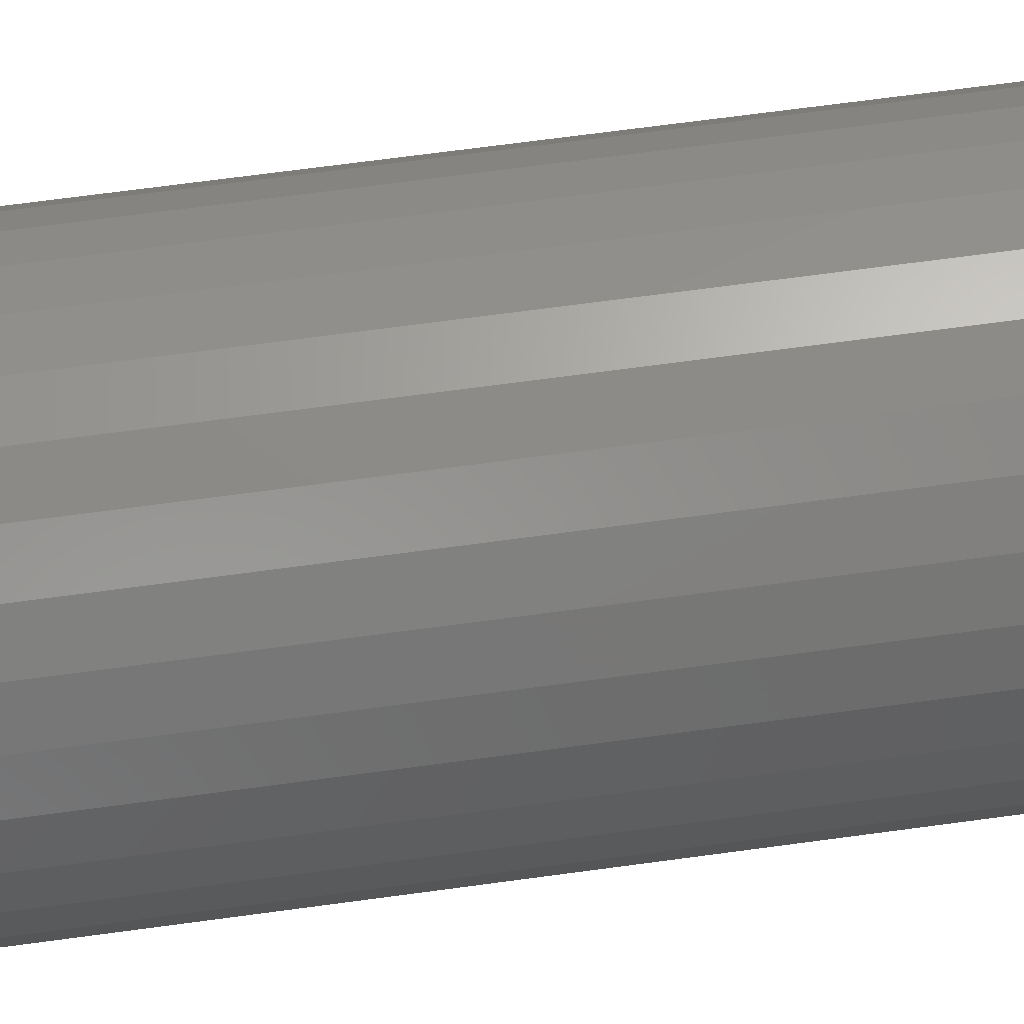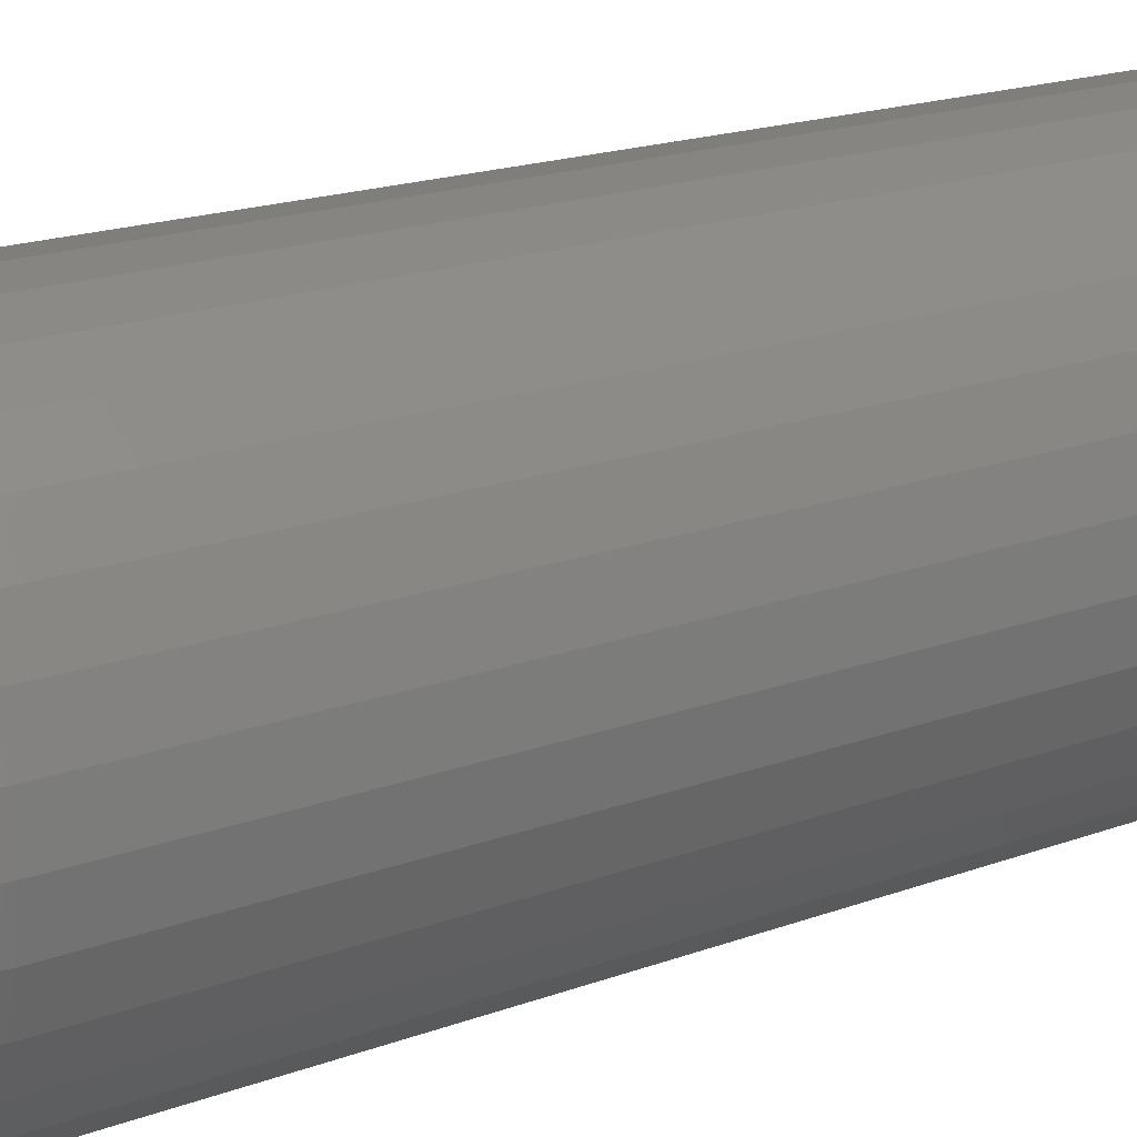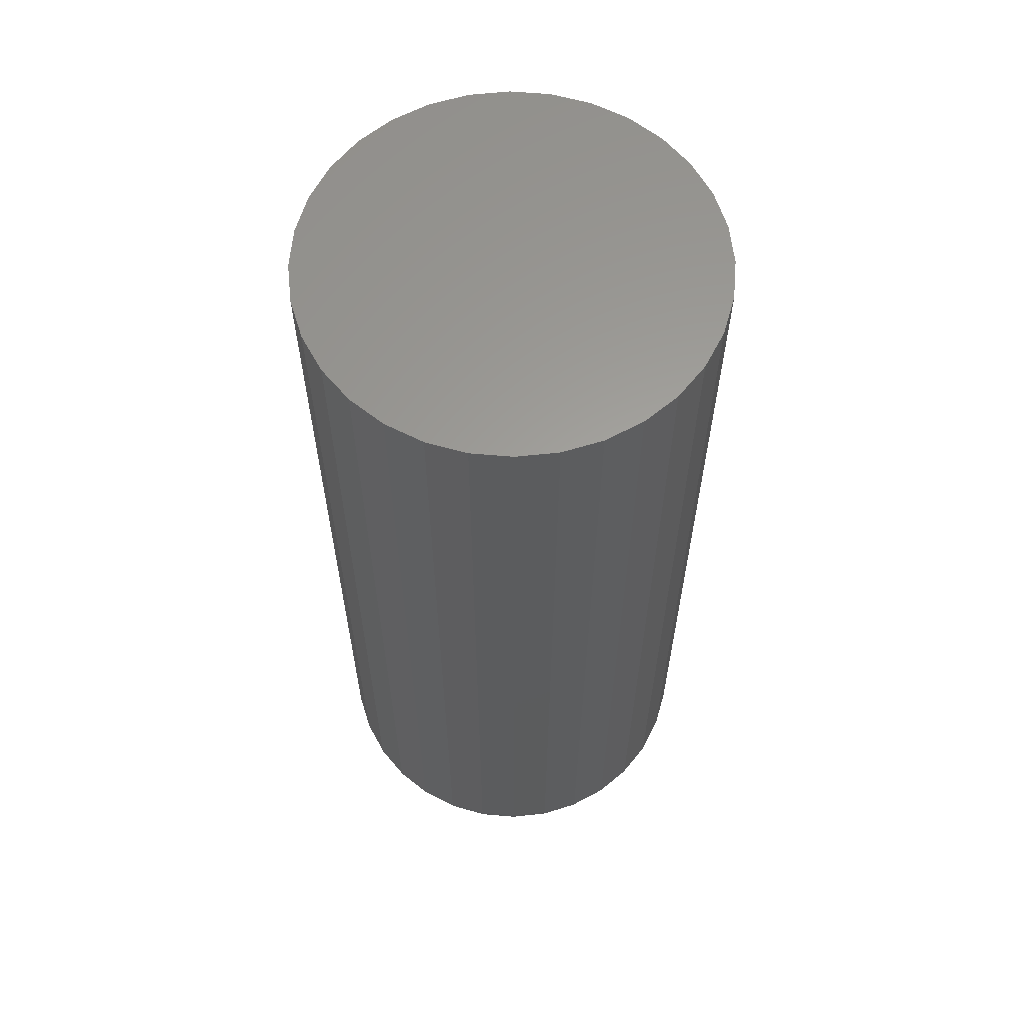
<metadata>
{"format":"stl","ext":"stl","renderer":"f3d","projection":"perspective","resolution":1024,"background":"white","views":[{"elev":71.2,"azim":-97.6,"up":"+Y"},{"elev":17.4,"azim":-127.1,"up":"+Y"},{"elev":61.3,"azim":156.9,"up":"+Z"}]}
</metadata>
<code>
# stl→obj: 320 verts, 636 faces
v -0.019 0.3894 0
v -0.0119 0.3915 0
v -0.004523 0.3923 0
v 0.002857 0.3915 0
v 0.009953 0.3894 0
v -0.02554 0.3859 0
v 0.01649 0.3859 0
v -0.03127 0.3812 0
v 0.02223 0.3812 0
v -0.03598 0.3755 0
v 0.02693 0.3755 0
v -0.03947 0.3689 0
v 0.03043 0.3689 0
v -0.04163 0.3618 0
v 0.03258 0.3618 0
v 0.03043 0.34 0
v -0.03947 0.34 0
v 0.03258 0.3471 0
v -0.03598 0.3334 0
v 0.02693 0.3334 0
v -0.03127 0.3277 0
v 0.02223 0.3277 0
v -0.02554 0.323 0
v 0.01649 0.323 0
v -0.019 0.3195 0
v 0.009953 0.3195 0
v -0.0119 0.3173 0
v -0.004523 0.3166 0
v 0.002857 0.3173 0
v -0.04163 0.3471 0
v -0.04235 0.3544 0
v 0.03331 0.3544 0
v 0.04112 0.3544 0.007812
v 0.04112 0.3544 0.2109
v 0.04024 0.3455 0.007812
v 0.04024 0.3455 0.2109
v 0.03764 0.337 0.007812
v 0.03764 0.337 0.2109
v 0.03343 0.3291 0.007812
v 0.03343 0.3291 0.2109
v 0.02775 0.3222 0.007812
v 0.02775 0.3222 0.2109
v 0.02083 0.3165 0.007812
v 0.02083 0.3165 0.2109
v 0.01294 0.3123 0.007812
v 0.01294 0.3123 0.2109
v 0.004381 0.3097 0.007812
v 0.004381 0.3097 0.2109
v -0.004523 0.3088 0.007812
v -0.004523 0.3088 0.2109
v -0.01343 0.3097 0.007812
v -0.01343 0.3097 0.2109
v -0.02199 0.3123 0.007812
v -0.02199 0.3123 0.2109
v -0.02988 0.3165 0.007812
v -0.02988 0.3165 0.2109
v -0.0368 0.3222 0.007812
v -0.0368 0.3222 0.2109
v -0.04247 0.3291 0.007812
v -0.04247 0.3291 0.2109
v -0.04669 0.337 0.007812
v -0.04669 0.337 0.2109
v -0.04929 0.3455 0.007812
v -0.04929 0.3455 0.2109
v -0.05016 0.3544 0.007812
v -0.05016 0.3544 0.2109
v -0.04929 0.3633 0.007812
v -0.04929 0.3633 0.2109
v -0.04669 0.3719 0.007812
v -0.04669 0.3719 0.2109
v -0.04247 0.3798 0.007812
v -0.04247 0.3798 0.2109
v -0.0368 0.3867 0.007812
v -0.0368 0.3867 0.2109
v -0.02988 0.3924 0.007812
v -0.02988 0.3924 0.2109
v -0.02199 0.3966 0.007812
v -0.02199 0.3966 0.2109
v -0.01343 0.3992 0.007812
v -0.01343 0.3992 0.2109
v -0.004523 0.4001 0.007812
v -0.004523 0.4001 0.2109
v 0.004381 0.3992 0.007812
v 0.004381 0.3992 0.2109
v 0.01294 0.3966 0.007812
v 0.01294 0.3966 0.2109
v 0.02083 0.3924 0.007812
v 0.02083 0.3924 0.2109
v 0.02775 0.3867 0.007812
v 0.02775 0.3867 0.2109
v 0.03343 0.3798 0.007812
v 0.03343 0.3798 0.2109
v 0.03764 0.3719 0.007812
v 0.03764 0.3719 0.2109
v 0.04024 0.3633 0.007812
v 0.04024 0.3633 0.2109
v 0.04097 0.3544 0.006288
v 0.04009 0.3456 0.006288
v 0.04052 0.3544 0.004823
v 0.03966 0.3457 0.004823
v 0.0398 0.3544 0.003472
v 0.03895 0.3458 0.003472
v 0.03883 0.3544 0.002288
v 0.038 0.346 0.002288
v 0.03765 0.3544 0.001317
v 0.03684 0.3462 0.001317
v 0.0363 0.3544 0.0005947
v 0.03551 0.3465 0.0005947
v 0.03483 0.3544 0.0001501
v 0.03407 0.3468 0.0001501
v -0.04914 0.3456 0.006288
v -0.05001 0.3544 0.006288
v -0.0487 0.3457 0.004823
v -0.04957 0.3544 0.004823
v -0.048 0.3458 0.003472
v -0.04885 0.3544 0.003472
v -0.04704 0.346 0.002288
v -0.04788 0.3544 0.002288
v -0.04588 0.3462 0.001317
v -0.04669 0.3544 0.001317
v -0.04456 0.3465 0.0005947
v -0.04534 0.3544 0.0005947
v -0.04312 0.3468 0.0001501
v -0.04388 0.3544 0.0001501
v -0.04655 0.337 0.006288
v -0.04614 0.3372 0.004823
v -0.04547 0.3375 0.003472
v -0.04458 0.3379 0.002288
v -0.04348 0.3383 0.001317
v -0.04223 0.3388 0.0005947
v -0.04088 0.3394 0.0001501
v -0.04235 0.3292 0.006288
v -0.04198 0.3294 0.004823
v -0.04138 0.3298 0.003472
v -0.04057 0.3304 0.002288
v -0.03959 0.331 0.001317
v -0.03846 0.3318 0.0005947
v -0.03724 0.3326 0.0001501
v -0.03669 0.3223 0.006288
v -0.03638 0.3226 0.004823
v -0.03587 0.3231 0.003472
v -0.03518 0.3238 0.002288
v -0.03434 0.3246 0.001317
v -0.03339 0.3256 0.0005947
v -0.03235 0.3266 0.0001501
v -0.0298 0.3166 0.006288
v -0.02955 0.317 0.004823
v -0.02915 0.3176 0.003472
v -0.02861 0.3184 0.002288
v -0.02795 0.3194 0.001317
v -0.0272 0.3205 0.0005947
v -0.02639 0.3217 0.0001501
v -0.02193 0.3124 0.006288
v -0.02176 0.3128 0.004823
v -0.02149 0.3135 0.003472
v -0.02111 0.3144 0.002288
v -0.02066 0.3155 0.001317
v -0.02014 0.3167 0.0005947
v -0.01958 0.3181 0.0001501
v -0.0134 0.3098 0.006288
v -0.01331 0.3103 0.004823
v -0.01317 0.311 0.003472
v -0.01298 0.3119 0.002288
v -0.01275 0.3131 0.001317
v -0.01249 0.3144 0.0005947
v -0.0122 0.3158 0.0001501
v -0.004523 0.3089 0.006288
v -0.004523 0.3094 0.004823
v -0.004523 0.3101 0.003472
v -0.004523 0.3111 0.002288
v -0.004523 0.3123 0.001317
v -0.004523 0.3136 0.0005947
v -0.004523 0.3151 0.0001501
v 0.004352 0.3098 0.006288
v 0.004265 0.3103 0.004823
v 0.004124 0.311 0.003472
v 0.003935 0.3119 0.002288
v 0.003704 0.3131 0.001317
v 0.00344 0.3144 0.0005947
v 0.003154 0.3158 0.0001501
v 0.01289 0.3124 0.006288
v 0.01272 0.3128 0.004823
v 0.01244 0.3135 0.003472
v 0.01207 0.3144 0.002288
v 0.01161 0.3155 0.001317
v 0.0111 0.3167 0.0005947
v 0.01054 0.3181 0.0001501
v 0.02075 0.3166 0.006288
v 0.0205 0.317 0.004823
v 0.0201 0.3176 0.003472
v 0.01956 0.3184 0.002288
v 0.01891 0.3194 0.001317
v 0.01815 0.3205 0.0005947
v 0.01734 0.3217 0.0001501
v 0.02764 0.3223 0.006288
v 0.02733 0.3226 0.004823
v 0.02682 0.3231 0.003472
v 0.02613 0.3238 0.002288
v 0.0253 0.3246 0.001317
v 0.02434 0.3256 0.0005947
v 0.0233 0.3266 0.0001501
v 0.0333 0.3292 0.006288
v 0.03293 0.3294 0.004823
v 0.03233 0.3298 0.003472
v 0.03152 0.3304 0.002288
v 0.03054 0.331 0.001317
v 0.02942 0.3318 0.0005947
v 0.0282 0.3326 0.0001501
v 0.03751 0.337 0.006288
v 0.03709 0.3372 0.004823
v 0.03643 0.3375 0.003472
v 0.03553 0.3379 0.002288
v 0.03444 0.3383 0.001317
v 0.03319 0.3388 0.0005947
v 0.03183 0.3394 0.0001501
v -0.04914 0.3633 0.006288
v -0.0487 0.3632 0.004823
v -0.048 0.3631 0.003472
v -0.04704 0.3629 0.002288
v -0.04588 0.3627 0.001317
v -0.04456 0.3624 0.0005947
v -0.04312 0.3621 0.0001501
v 0.04009 0.3633 0.006288
v 0.03966 0.3632 0.004823
v 0.03895 0.3631 0.003472
v 0.038 0.3629 0.002288
v 0.03684 0.3627 0.001317
v 0.03551 0.3624 0.0005947
v 0.03407 0.3621 0.0001501
v 0.03751 0.3718 0.006288
v 0.03709 0.3717 0.004823
v 0.03643 0.3714 0.003472
v 0.03553 0.371 0.002288
v 0.03444 0.3706 0.001317
v 0.03319 0.3701 0.0005947
v 0.03183 0.3695 0.0001501
v 0.0333 0.3797 0.006288
v 0.03293 0.3795 0.004823
v 0.03233 0.3791 0.003472
v 0.03152 0.3785 0.002288
v 0.03054 0.3779 0.001317
v 0.02942 0.3771 0.0005947
v 0.0282 0.3763 0.0001501
v 0.02764 0.3866 0.006288
v 0.02733 0.3863 0.004823
v 0.02682 0.3858 0.003472
v 0.02613 0.3851 0.002288
v 0.0253 0.3843 0.001317
v 0.02434 0.3833 0.0005947
v 0.0233 0.3823 0.0001501
v 0.02075 0.3923 0.006288
v 0.0205 0.3919 0.004823
v 0.0201 0.3913 0.003472
v 0.01956 0.3905 0.002288
v 0.01891 0.3895 0.001317
v 0.01815 0.3884 0.0005947
v 0.01734 0.3872 0.0001501
v 0.01289 0.3965 0.006288
v 0.01272 0.3961 0.004823
v 0.01244 0.3954 0.003472
v 0.01207 0.3945 0.002288
v 0.01161 0.3934 0.001317
v 0.0111 0.3922 0.0005947
v 0.01054 0.3908 0.0001501
v 0.004352 0.3991 0.006288
v 0.004265 0.3986 0.004823
v 0.004124 0.3979 0.003472
v 0.003935 0.397 0.002288
v 0.003704 0.3958 0.001317
v 0.00344 0.3945 0.0005947
v 0.003154 0.393 0.0001501
v -0.004523 0.3999 0.006288
v -0.004523 0.3995 0.004823
v -0.004523 0.3988 0.003472
v -0.004523 0.3978 0.002288
v -0.004523 0.3966 0.001317
v -0.004523 0.3953 0.0005947
v -0.004523 0.3938 0.0001501
v -0.0134 0.3991 0.006288
v -0.01331 0.3986 0.004823
v -0.01317 0.3979 0.003472
v -0.01298 0.397 0.002288
v -0.01275 0.3958 0.001317
v -0.01249 0.3945 0.0005947
v -0.0122 0.393 0.0001501
v -0.02193 0.3965 0.006288
v -0.02176 0.3961 0.004823
v -0.02149 0.3954 0.003472
v -0.02111 0.3945 0.002288
v -0.02066 0.3934 0.001317
v -0.02014 0.3922 0.0005947
v -0.01958 0.3908 0.0001501
v -0.0298 0.3923 0.006288
v -0.02955 0.3919 0.004823
v -0.02915 0.3913 0.003472
v -0.02861 0.3905 0.002288
v -0.02795 0.3895 0.001317
v -0.0272 0.3884 0.0005947
v -0.02639 0.3872 0.0001501
v -0.03669 0.3866 0.006288
v -0.03638 0.3863 0.004823
v -0.03587 0.3858 0.003472
v -0.03518 0.3851 0.002288
v -0.03434 0.3843 0.001317
v -0.03339 0.3833 0.0005947
v -0.03235 0.3823 0.0001501
v -0.04235 0.3797 0.006288
v -0.04198 0.3795 0.004823
v -0.04138 0.3791 0.003472
v -0.04057 0.3785 0.002288
v -0.03959 0.3779 0.001317
v -0.03846 0.3771 0.0005947
v -0.03724 0.3763 0.0001501
v -0.04655 0.3718 0.006288
v -0.04614 0.3717 0.004823
v -0.04547 0.3714 0.003472
v -0.04458 0.371 0.002288
v -0.04348 0.3706 0.001317
v -0.04223 0.3701 0.0005947
v -0.04088 0.3695 0.0001501
f 1 2 3
f 1 3 4
f 5 1 4
f 6 1 5
f 7 6 5
f 8 6 7
f 9 8 7
f 10 8 9
f 11 10 9
f 12 10 11
f 13 12 11
f 14 12 13
f 15 14 13
f 16 17 18
f 19 17 16
f 20 19 16
f 21 19 20
f 22 21 20
f 23 21 22
f 24 23 22
f 25 23 24
f 26 25 24
f 27 25 26
f 28 27 26
f 29 28 26
f 17 30 18
f 18 30 31
f 18 31 32
f 32 31 14
f 32 14 15
f 33 34 35
f 35 34 36
f 35 36 37
f 37 36 38
f 37 38 39
f 39 38 40
f 39 40 41
f 41 40 42
f 41 42 43
f 43 42 44
f 43 44 45
f 45 44 46
f 45 46 47
f 47 46 48
f 47 48 49
f 49 48 50
f 49 50 51
f 51 50 52
f 51 52 53
f 53 52 54
f 53 54 55
f 55 54 56
f 55 56 57
f 57 56 58
f 57 58 59
f 59 58 60
f 59 60 61
f 61 60 62
f 61 62 63
f 63 62 64
f 63 64 65
f 65 64 66
f 65 66 67
f 67 66 68
f 67 68 69
f 69 68 70
f 69 70 71
f 71 70 72
f 71 72 73
f 73 72 74
f 73 74 75
f 75 74 76
f 75 76 77
f 77 76 78
f 77 78 79
f 79 78 80
f 79 80 81
f 81 80 82
f 81 82 83
f 83 82 84
f 83 84 85
f 85 84 86
f 85 86 87
f 87 86 88
f 87 88 89
f 89 88 90
f 89 90 91
f 91 90 92
f 91 92 93
f 93 92 94
f 93 94 95
f 95 94 96
f 95 96 33
f 33 96 34
f 33 35 97
f 97 35 98
f 97 98 99
f 99 98 100
f 99 100 101
f 101 100 102
f 101 102 103
f 103 102 104
f 103 104 105
f 105 104 106
f 105 106 107
f 107 106 108
f 107 108 109
f 109 108 110
f 109 110 32
f 32 110 18
f 63 65 111
f 111 65 112
f 111 112 113
f 113 112 114
f 113 114 115
f 115 114 116
f 115 116 117
f 117 116 118
f 117 118 119
f 119 118 120
f 119 120 121
f 121 120 122
f 121 122 123
f 123 122 124
f 123 124 30
f 30 124 31
f 61 63 125
f 125 63 111
f 125 111 126
f 126 111 113
f 126 113 127
f 127 113 115
f 127 115 128
f 128 115 117
f 128 117 129
f 129 117 119
f 129 119 130
f 130 119 121
f 130 121 131
f 131 121 123
f 131 123 17
f 17 123 30
f 59 61 132
f 132 61 125
f 132 125 133
f 133 125 126
f 133 126 134
f 134 126 127
f 134 127 135
f 135 127 128
f 135 128 136
f 136 128 129
f 136 129 137
f 137 129 130
f 137 130 138
f 138 130 131
f 138 131 19
f 19 131 17
f 57 59 139
f 139 59 132
f 139 132 140
f 140 132 133
f 140 133 141
f 141 133 134
f 141 134 142
f 142 134 135
f 142 135 143
f 143 135 136
f 143 136 144
f 144 136 137
f 144 137 145
f 145 137 138
f 145 138 21
f 21 138 19
f 55 57 146
f 146 57 139
f 146 139 147
f 147 139 140
f 147 140 148
f 148 140 141
f 148 141 149
f 149 141 142
f 149 142 150
f 150 142 143
f 150 143 151
f 151 143 144
f 151 144 152
f 152 144 145
f 152 145 23
f 23 145 21
f 53 55 153
f 153 55 146
f 153 146 154
f 154 146 147
f 154 147 155
f 155 147 148
f 155 148 156
f 156 148 149
f 156 149 157
f 157 149 150
f 157 150 158
f 158 150 151
f 158 151 159
f 159 151 152
f 159 152 25
f 25 152 23
f 51 53 160
f 160 53 153
f 160 153 161
f 161 153 154
f 161 154 162
f 162 154 155
f 162 155 163
f 163 155 156
f 163 156 164
f 164 156 157
f 164 157 165
f 165 157 158
f 165 158 166
f 166 158 159
f 166 159 27
f 27 159 25
f 49 51 167
f 167 51 160
f 167 160 168
f 168 160 161
f 168 161 169
f 169 161 162
f 169 162 170
f 170 162 163
f 170 163 171
f 171 163 164
f 171 164 172
f 172 164 165
f 172 165 173
f 173 165 166
f 173 166 28
f 28 166 27
f 47 49 174
f 174 49 167
f 174 167 175
f 175 167 168
f 175 168 176
f 176 168 169
f 176 169 177
f 177 169 170
f 177 170 178
f 178 170 171
f 178 171 179
f 179 171 172
f 179 172 180
f 180 172 173
f 180 173 29
f 29 173 28
f 45 47 181
f 181 47 174
f 181 174 182
f 182 174 175
f 182 175 183
f 183 175 176
f 183 176 184
f 184 176 177
f 184 177 185
f 185 177 178
f 185 178 186
f 186 178 179
f 186 179 187
f 187 179 180
f 187 180 26
f 26 180 29
f 43 45 188
f 188 45 181
f 188 181 189
f 189 181 182
f 189 182 190
f 190 182 183
f 190 183 191
f 191 183 184
f 191 184 192
f 192 184 185
f 192 185 193
f 193 185 186
f 193 186 194
f 194 186 187
f 194 187 24
f 24 187 26
f 41 43 195
f 195 43 188
f 195 188 196
f 196 188 189
f 196 189 197
f 197 189 190
f 197 190 198
f 198 190 191
f 198 191 199
f 199 191 192
f 199 192 200
f 200 192 193
f 200 193 201
f 201 193 194
f 201 194 22
f 22 194 24
f 39 41 202
f 202 41 195
f 202 195 203
f 203 195 196
f 203 196 204
f 204 196 197
f 204 197 205
f 205 197 198
f 205 198 206
f 206 198 199
f 206 199 207
f 207 199 200
f 207 200 208
f 208 200 201
f 208 201 20
f 20 201 22
f 37 39 209
f 209 39 202
f 209 202 210
f 210 202 203
f 210 203 211
f 211 203 204
f 211 204 212
f 212 204 205
f 212 205 213
f 213 205 206
f 213 206 214
f 214 206 207
f 214 207 215
f 215 207 208
f 215 208 16
f 16 208 20
f 35 37 98
f 98 37 209
f 98 209 100
f 100 209 210
f 100 210 102
f 102 210 211
f 102 211 104
f 104 211 212
f 104 212 106
f 106 212 213
f 106 213 108
f 108 213 214
f 108 214 110
f 110 214 215
f 110 215 18
f 18 215 16
f 65 67 112
f 112 67 216
f 112 216 114
f 114 216 217
f 114 217 116
f 116 217 218
f 116 218 118
f 118 218 219
f 118 219 120
f 120 219 220
f 120 220 122
f 122 220 221
f 122 221 124
f 124 221 222
f 124 222 31
f 31 222 14
f 95 33 223
f 223 33 97
f 223 97 224
f 224 97 99
f 224 99 225
f 225 99 101
f 225 101 226
f 226 101 103
f 226 103 227
f 227 103 105
f 227 105 228
f 228 105 107
f 228 107 229
f 229 107 109
f 229 109 15
f 15 109 32
f 93 95 230
f 230 95 223
f 230 223 231
f 231 223 224
f 231 224 232
f 232 224 225
f 232 225 233
f 233 225 226
f 233 226 234
f 234 226 227
f 234 227 235
f 235 227 228
f 235 228 236
f 236 228 229
f 236 229 13
f 13 229 15
f 91 93 237
f 237 93 230
f 237 230 238
f 238 230 231
f 238 231 239
f 239 231 232
f 239 232 240
f 240 232 233
f 240 233 241
f 241 233 234
f 241 234 242
f 242 234 235
f 242 235 243
f 243 235 236
f 243 236 11
f 11 236 13
f 89 91 244
f 244 91 237
f 244 237 245
f 245 237 238
f 245 238 246
f 246 238 239
f 246 239 247
f 247 239 240
f 247 240 248
f 248 240 241
f 248 241 249
f 249 241 242
f 249 242 250
f 250 242 243
f 250 243 9
f 9 243 11
f 87 89 251
f 251 89 244
f 251 244 252
f 252 244 245
f 252 245 253
f 253 245 246
f 253 246 254
f 254 246 247
f 254 247 255
f 255 247 248
f 255 248 256
f 256 248 249
f 256 249 257
f 257 249 250
f 257 250 7
f 7 250 9
f 85 87 258
f 258 87 251
f 258 251 259
f 259 251 252
f 259 252 260
f 260 252 253
f 260 253 261
f 261 253 254
f 261 254 262
f 262 254 255
f 262 255 263
f 263 255 256
f 263 256 264
f 264 256 257
f 264 257 5
f 5 257 7
f 83 85 265
f 265 85 258
f 265 258 266
f 266 258 259
f 266 259 267
f 267 259 260
f 267 260 268
f 268 260 261
f 268 261 269
f 269 261 262
f 269 262 270
f 270 262 263
f 270 263 271
f 271 263 264
f 271 264 4
f 4 264 5
f 81 83 272
f 272 83 265
f 272 265 273
f 273 265 266
f 273 266 274
f 274 266 267
f 274 267 275
f 275 267 268
f 275 268 276
f 276 268 269
f 276 269 277
f 277 269 270
f 277 270 278
f 278 270 271
f 278 271 3
f 3 271 4
f 79 81 279
f 279 81 272
f 279 272 280
f 280 272 273
f 280 273 281
f 281 273 274
f 281 274 282
f 282 274 275
f 282 275 283
f 283 275 276
f 283 276 284
f 284 276 277
f 284 277 285
f 285 277 278
f 285 278 2
f 2 278 3
f 77 79 286
f 286 79 279
f 286 279 287
f 287 279 280
f 287 280 288
f 288 280 281
f 288 281 289
f 289 281 282
f 289 282 290
f 290 282 283
f 290 283 291
f 291 283 284
f 291 284 292
f 292 284 285
f 292 285 1
f 1 285 2
f 75 77 293
f 293 77 286
f 293 286 294
f 294 286 287
f 294 287 295
f 295 287 288
f 295 288 296
f 296 288 289
f 296 289 297
f 297 289 290
f 297 290 298
f 298 290 291
f 298 291 299
f 299 291 292
f 299 292 6
f 6 292 1
f 73 75 300
f 300 75 293
f 300 293 301
f 301 293 294
f 301 294 302
f 302 294 295
f 302 295 303
f 303 295 296
f 303 296 304
f 304 296 297
f 304 297 305
f 305 297 298
f 305 298 306
f 306 298 299
f 306 299 8
f 8 299 6
f 71 73 307
f 307 73 300
f 307 300 308
f 308 300 301
f 308 301 309
f 309 301 302
f 309 302 310
f 310 302 303
f 310 303 311
f 311 303 304
f 311 304 312
f 312 304 305
f 312 305 313
f 313 305 306
f 313 306 10
f 10 306 8
f 69 71 314
f 314 71 307
f 314 307 315
f 315 307 308
f 315 308 316
f 316 308 309
f 316 309 317
f 317 309 310
f 317 310 318
f 318 310 311
f 318 311 319
f 319 311 312
f 319 312 320
f 320 312 313
f 320 313 12
f 12 313 10
f 67 69 216
f 216 69 314
f 216 314 217
f 217 314 315
f 217 315 218
f 218 315 316
f 218 316 219
f 219 316 317
f 219 317 220
f 220 317 318
f 220 318 221
f 221 318 319
f 221 319 222
f 222 319 320
f 222 320 14
f 14 320 12
f 82 80 78
f 84 82 78
f 84 78 86
f 86 78 76
f 86 76 88
f 88 76 74
f 88 74 90
f 90 74 72
f 90 72 92
f 92 72 70
f 92 70 94
f 94 70 68
f 94 68 96
f 36 62 38
f 38 62 60
f 38 60 40
f 40 60 58
f 40 58 42
f 42 58 56
f 42 56 44
f 44 56 54
f 44 54 46
f 46 54 52
f 46 52 50
f 46 50 48
f 96 68 34
f 34 68 66
f 34 66 36
f 36 66 64
f 36 64 62

</code>
